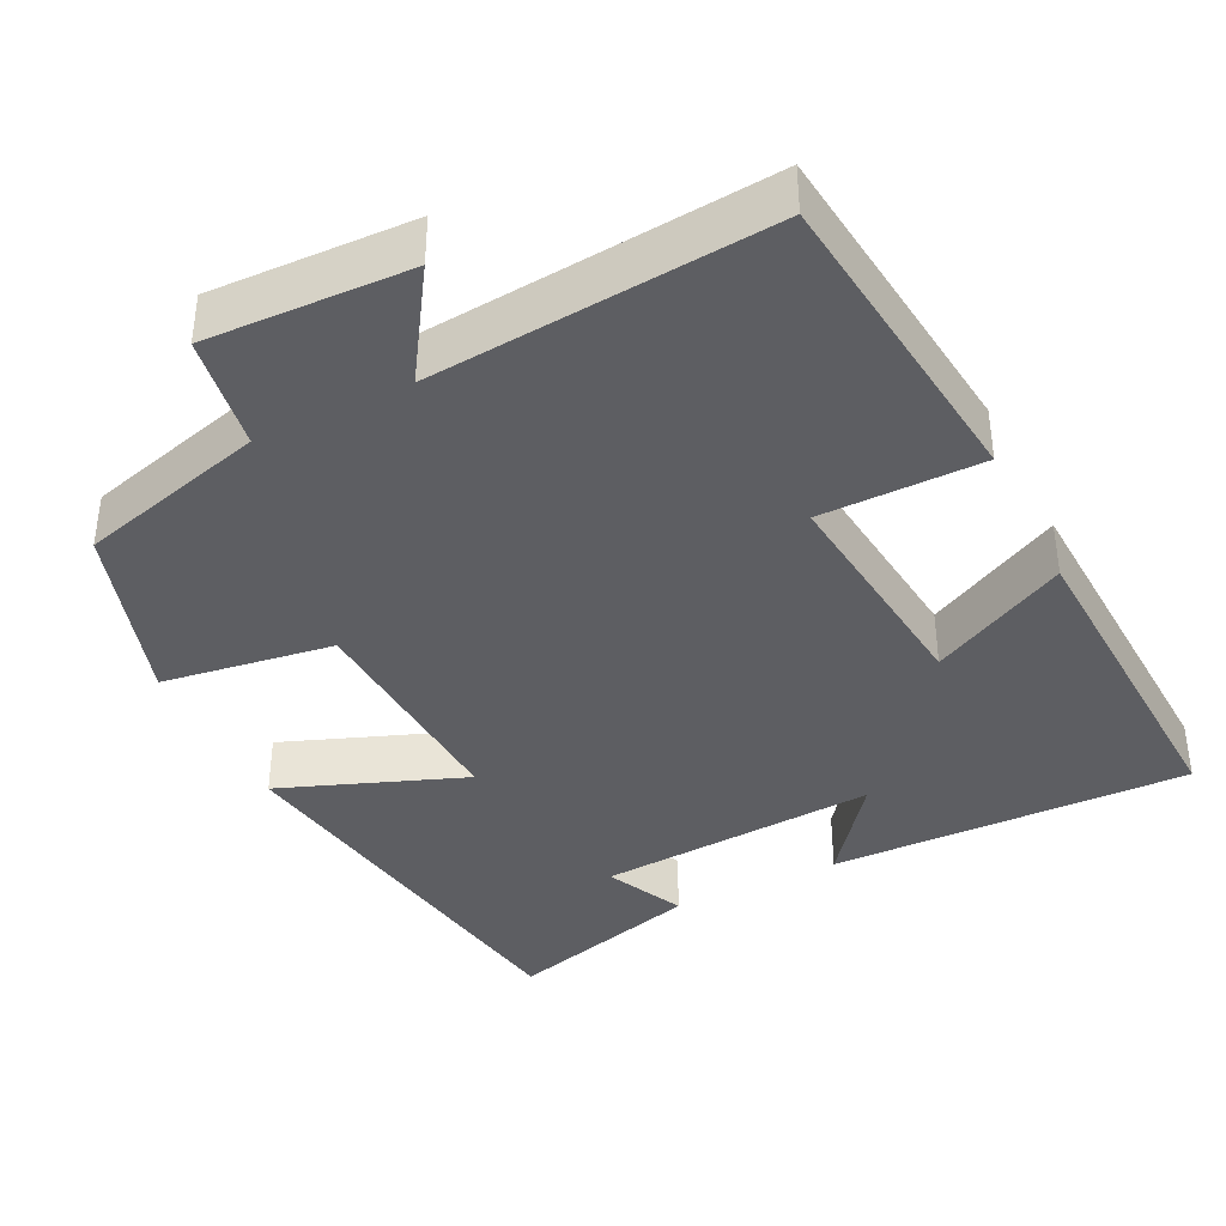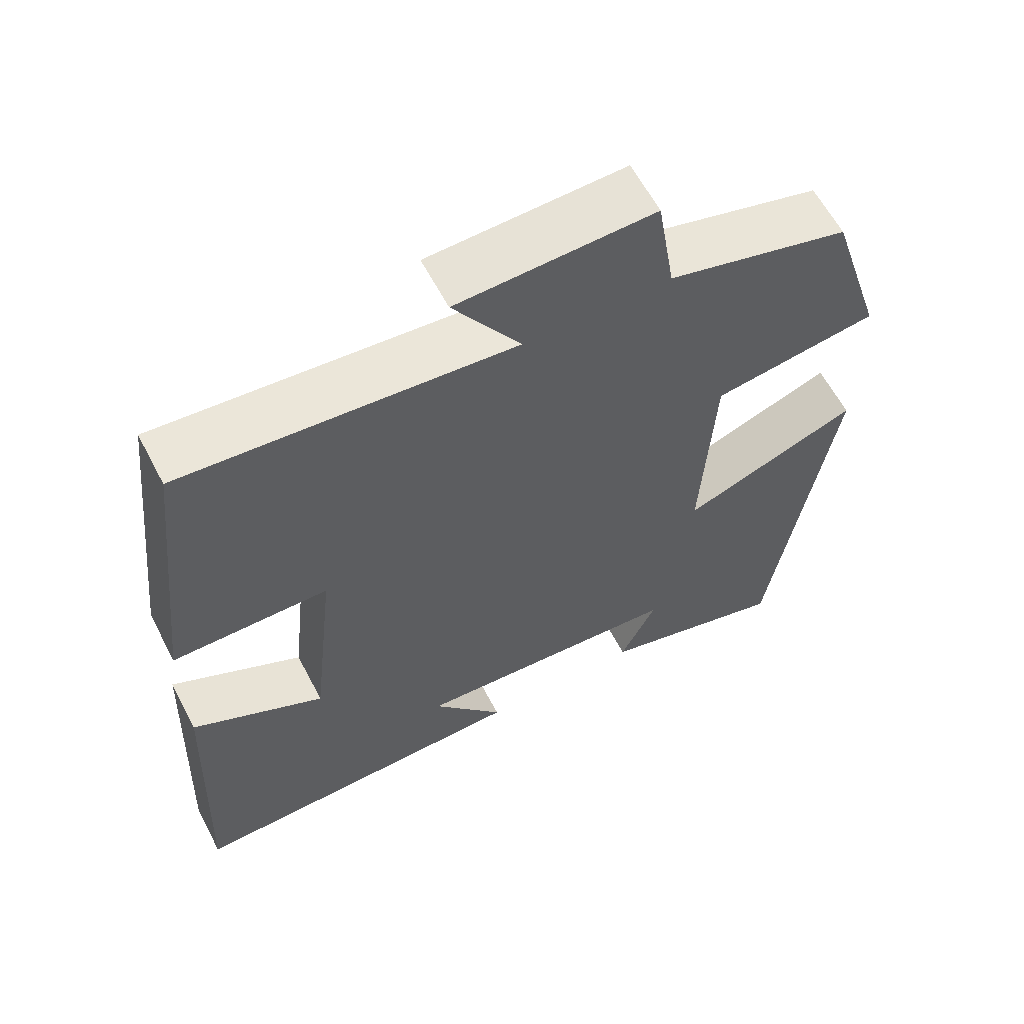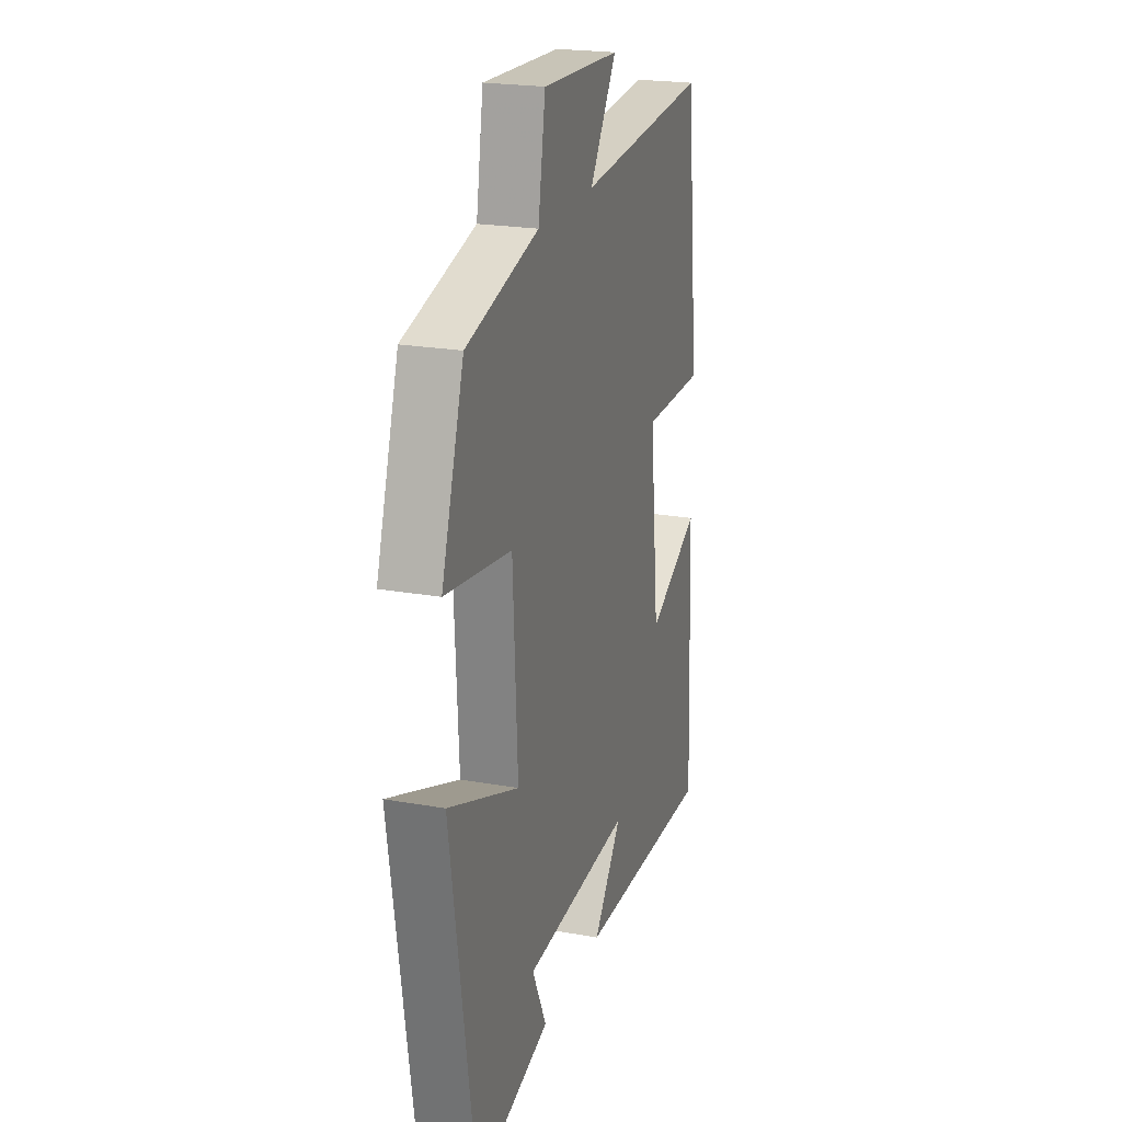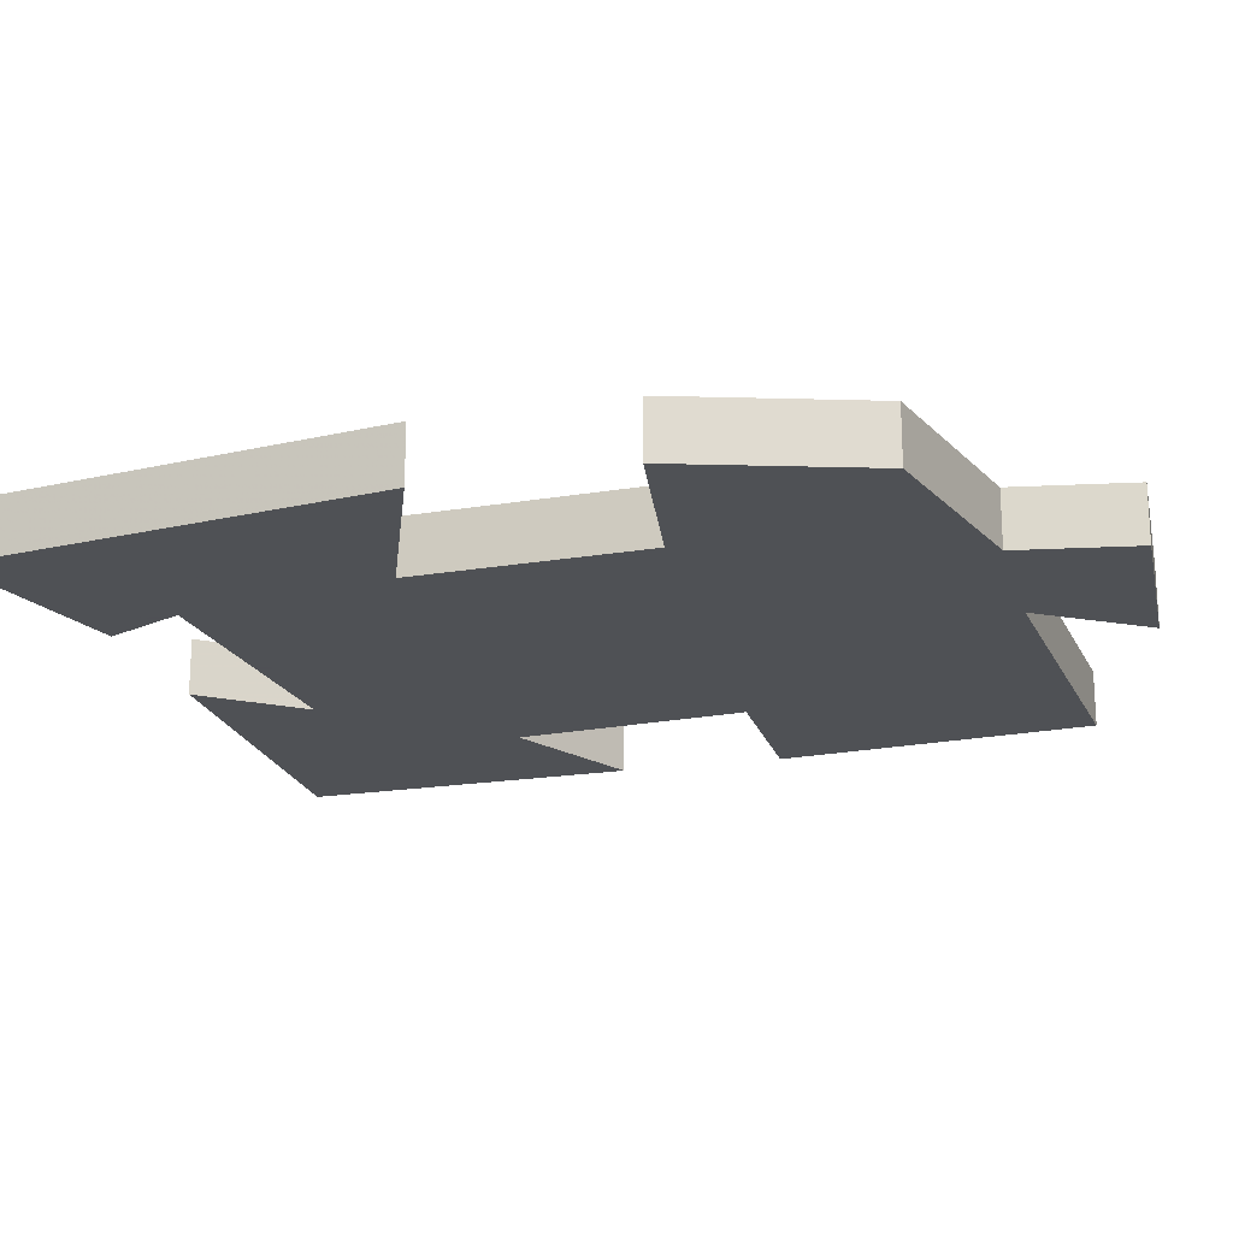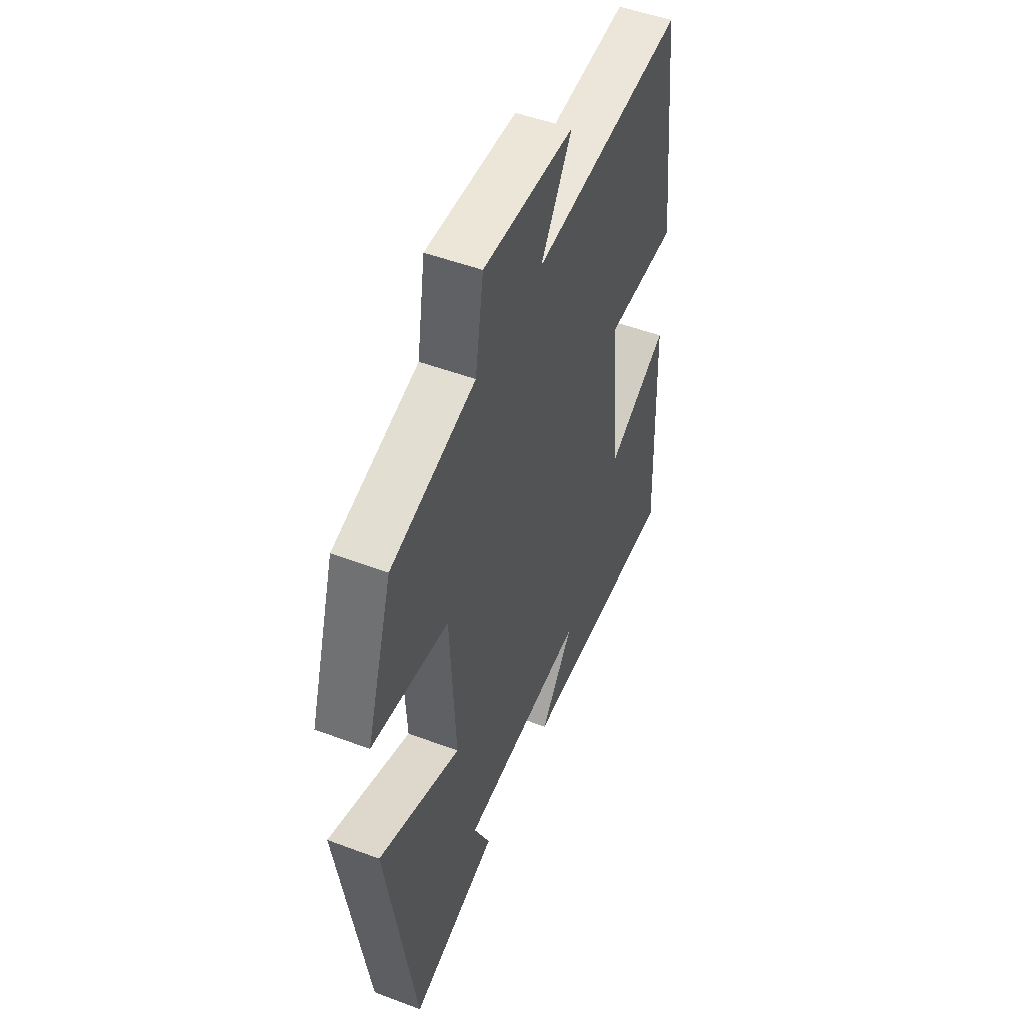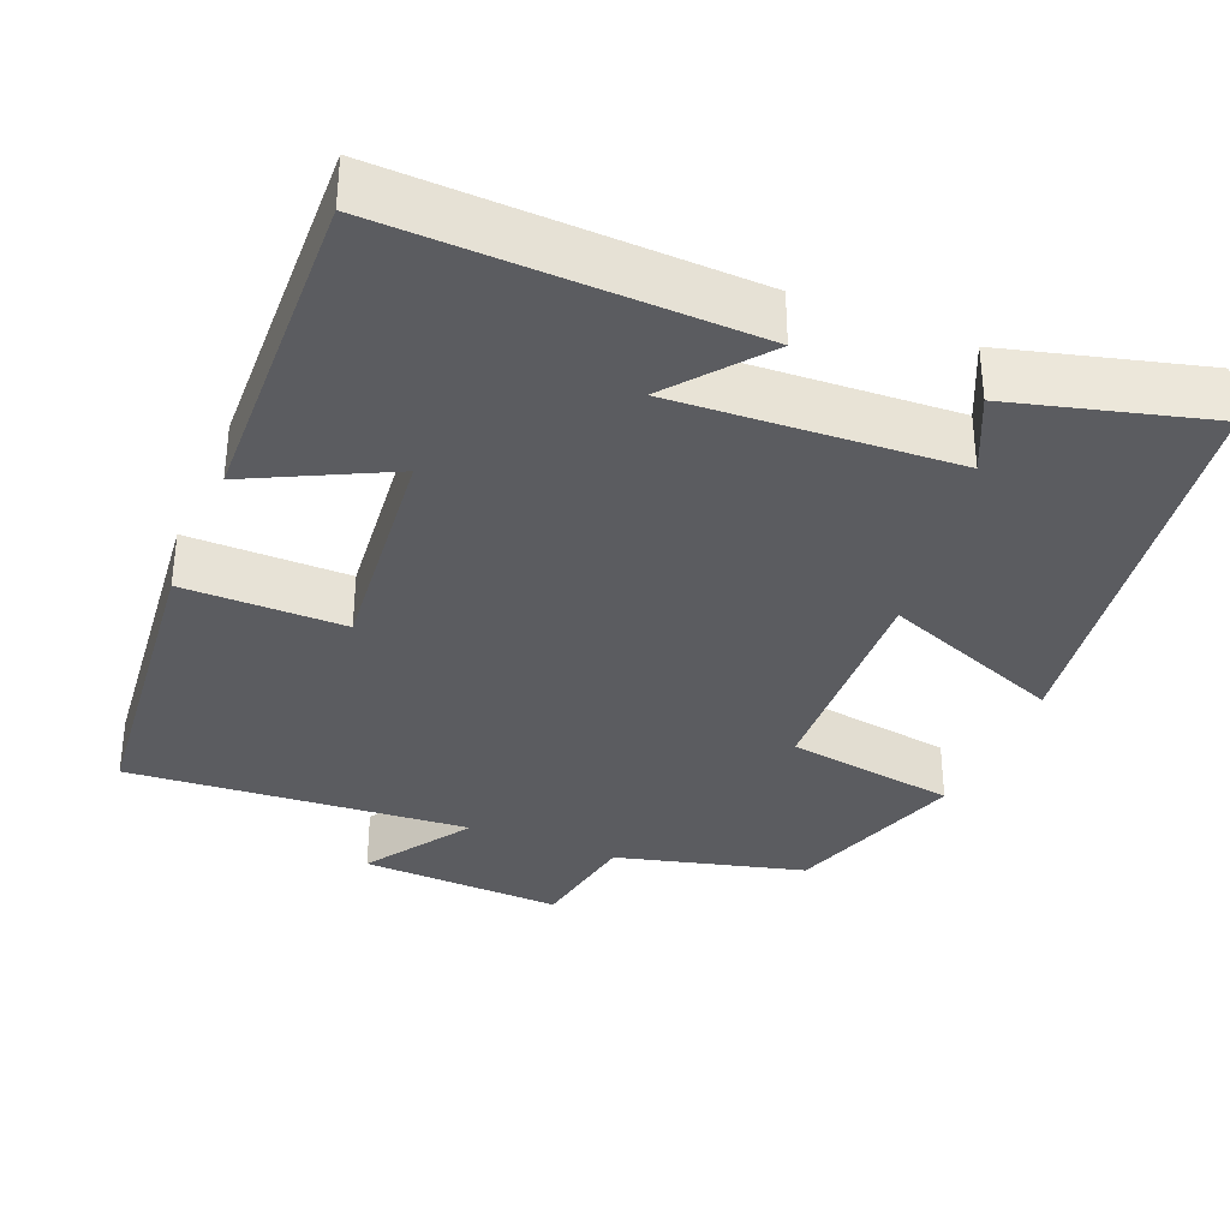
<metadata>
{"format":"obj","ext":"obj","renderer":"f3d","projection":"perspective","resolution":1024,"background":"white","views":[{"elev":-39.0,"azim":26.5,"up":"+Y"},{"elev":61.3,"azim":152.4,"up":"+Z"},{"elev":21.8,"azim":-72.5,"up":"+Z"},{"elev":-19.5,"azim":-75.3,"up":"+Y"},{"elev":50.2,"azim":-67.6,"up":"+Z"},{"elev":-34.5,"azim":157.2,"up":"+Y"}]}
</metadata>
<code>
v -0.418 0.07 -0.569
v -0.5 0.07 -0.039
v -0.263 0.07 -0.13
v -0.279 0.07 0.166
v -0.5 0.07 0.199
v -0.425 0.07 0.435
v -0.182 0.07 0.5
v -0.158 0.07 0.648
v 0.104 0.07 0.638
v 0.014 0.07 0.5
v 0.455 0.07 0.537
v 0.5 0.07 0.129
v 0.291 0.07 0.129
v 0.323 0.07 -0.169
v 0.5 0.07 -0.079
v 0.518 0.07 -0.512
v 0.053 0.07 -0.5
v 0.149 0.07 -0.377
v -0.213 0.07 -0.399
v -0.165 0.07 -0.5
v -0.418 0 -0.569
v -0.5 0 -0.039
v -0.263 0 -0.13
v -0.279 0 0.166
v -0.5 0 0.199
v -0.425 0 0.435
v -0.182 0 0.5
v -0.158 0 0.648
v 0.104 0 0.638
v 0.014 0 0.5
v 0.455 0 0.537
v 0.5 0 0.129
v 0.291 0 0.129
v 0.323 0 -0.169
v 0.5 0 -0.079
v 0.518 0 -0.512
v 0.053 0 -0.5
v 0.149 0 -0.377
v -0.213 0 -0.399
v -0.165 0 -0.5
f 19 20 1 2
f 18 19 2 3
f 15 16 17 18
f 14 15 18
f 13 14 18 3
f 10 11 12 13
f 10 13 3 4
f 7 8 9 10
f 6 7 10
f 4 5 6 10
f 22 21 40 39
f 23 22 39 38
f 38 37 36 35
f 38 35 34
f 23 38 34 33
f 33 32 31 30
f 24 23 33 30
f 30 29 28 27
f 30 27 26
f 30 26 25 24
f 1 21 22 2
f 2 22 23 3
f 3 23 24 4
f 4 24 25 5
f 5 25 26 6
f 6 26 27 7
f 7 27 28 8
f 8 28 29 9
f 9 29 30 10
f 10 30 31 11
f 11 31 32 12
f 12 32 33 13
f 13 33 34 14
f 14 34 35 15
f 15 35 36 16
f 16 36 37 17
f 17 37 38 18
f 18 38 39 19
f 19 39 40 20
f 20 40 21 1

</code>
